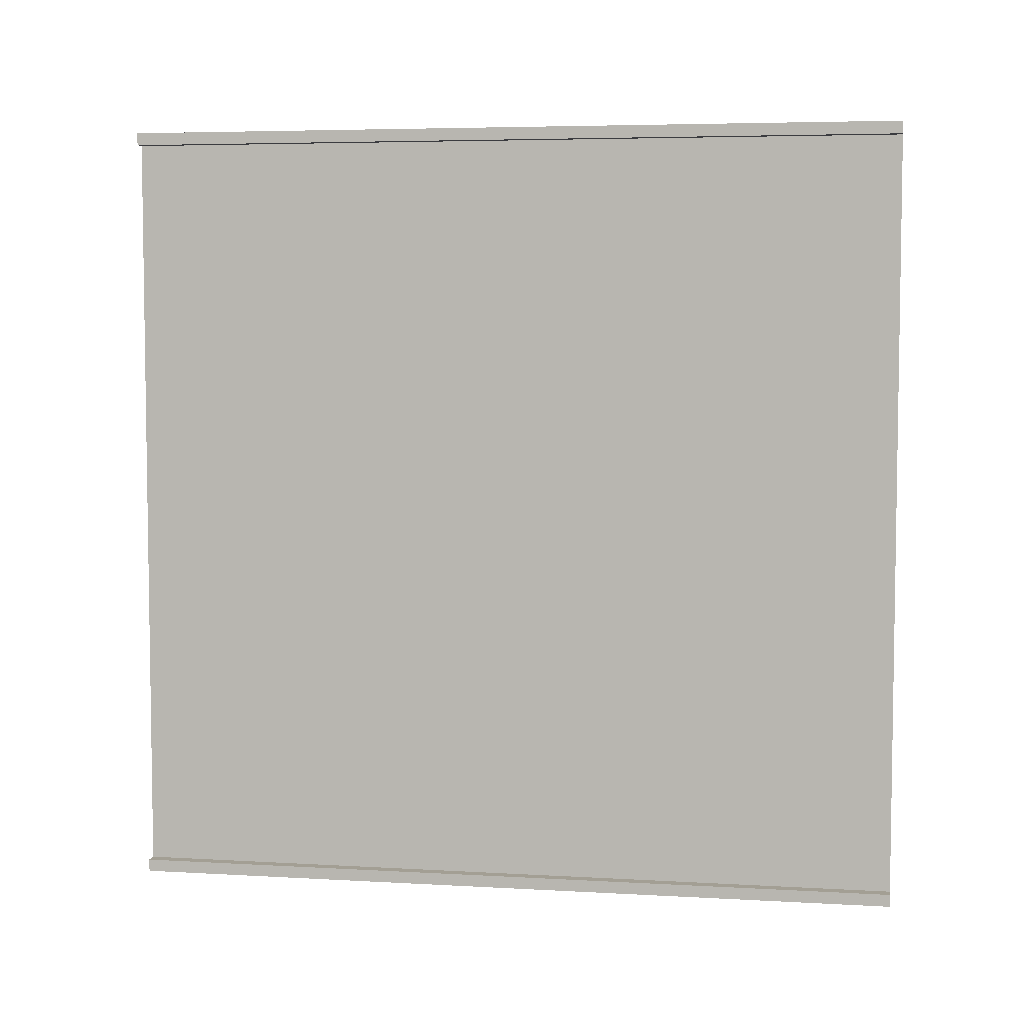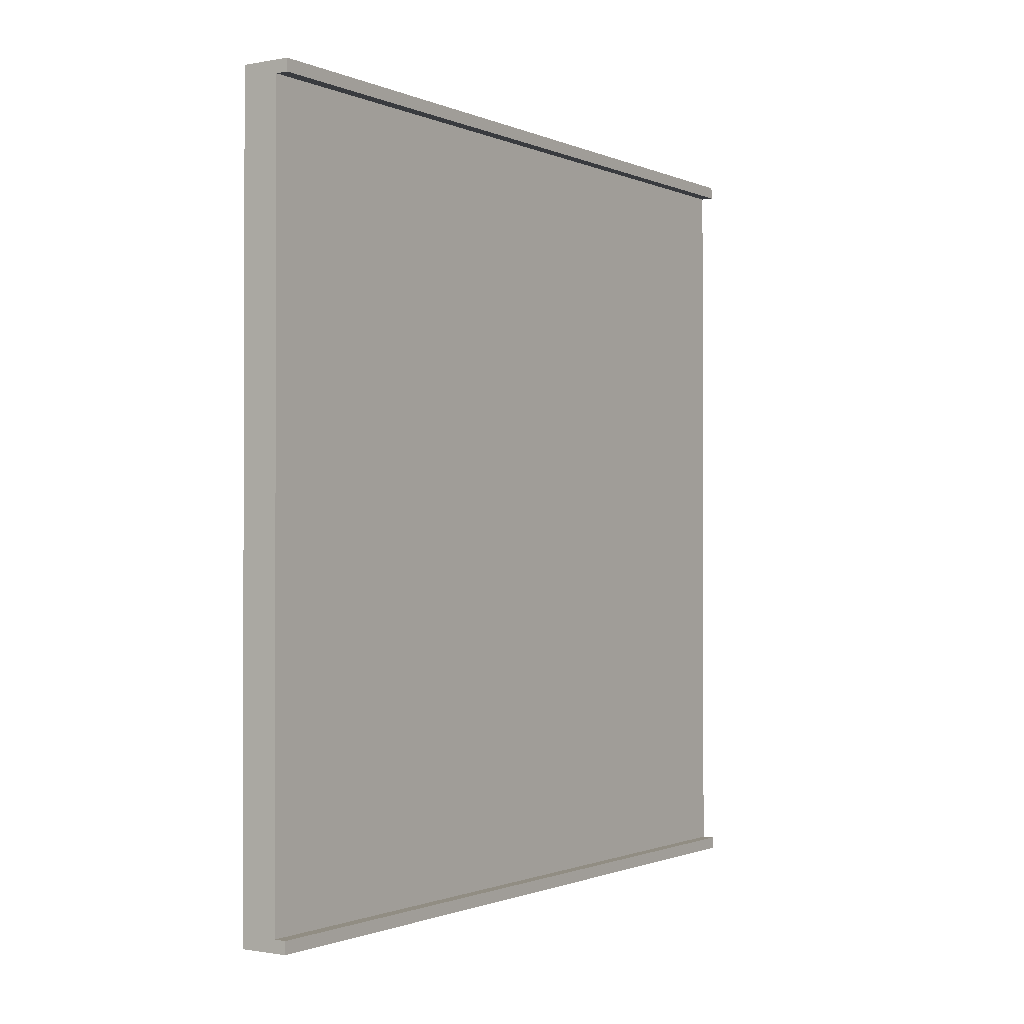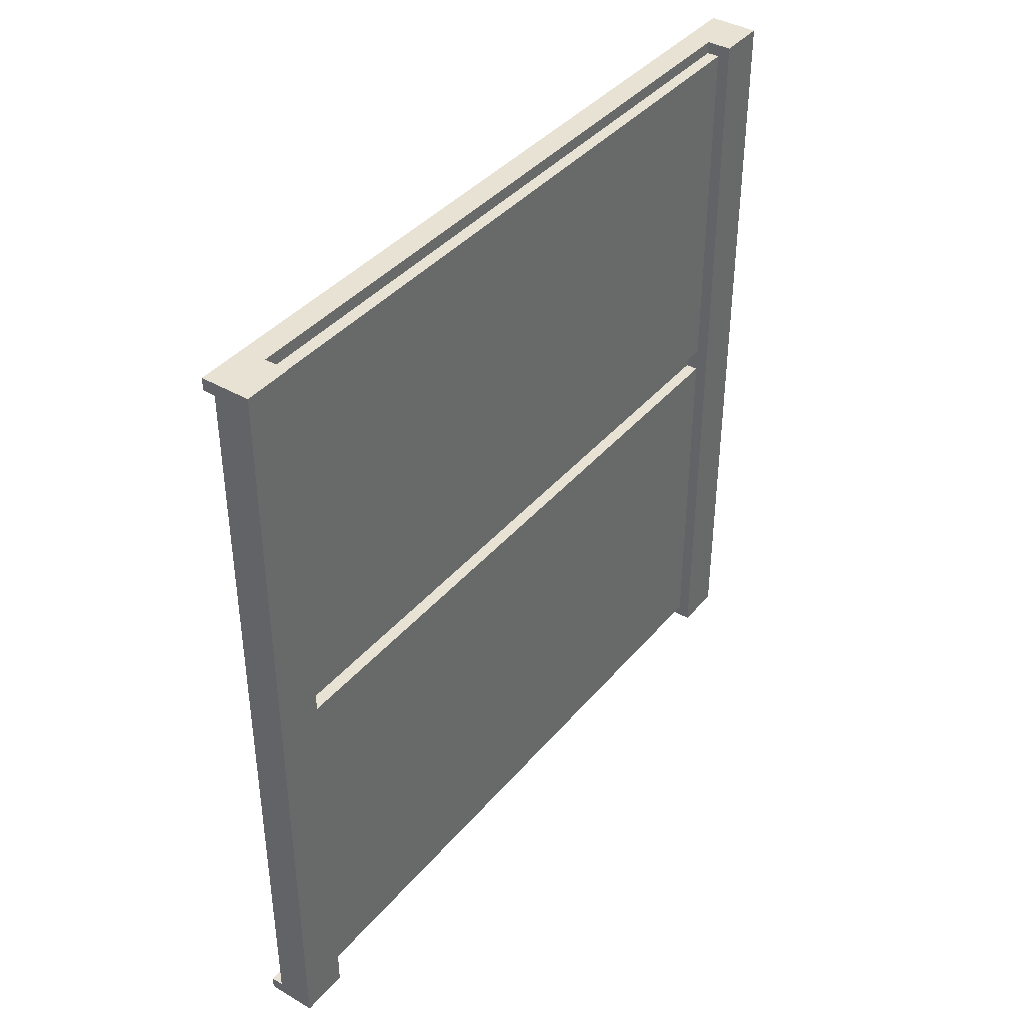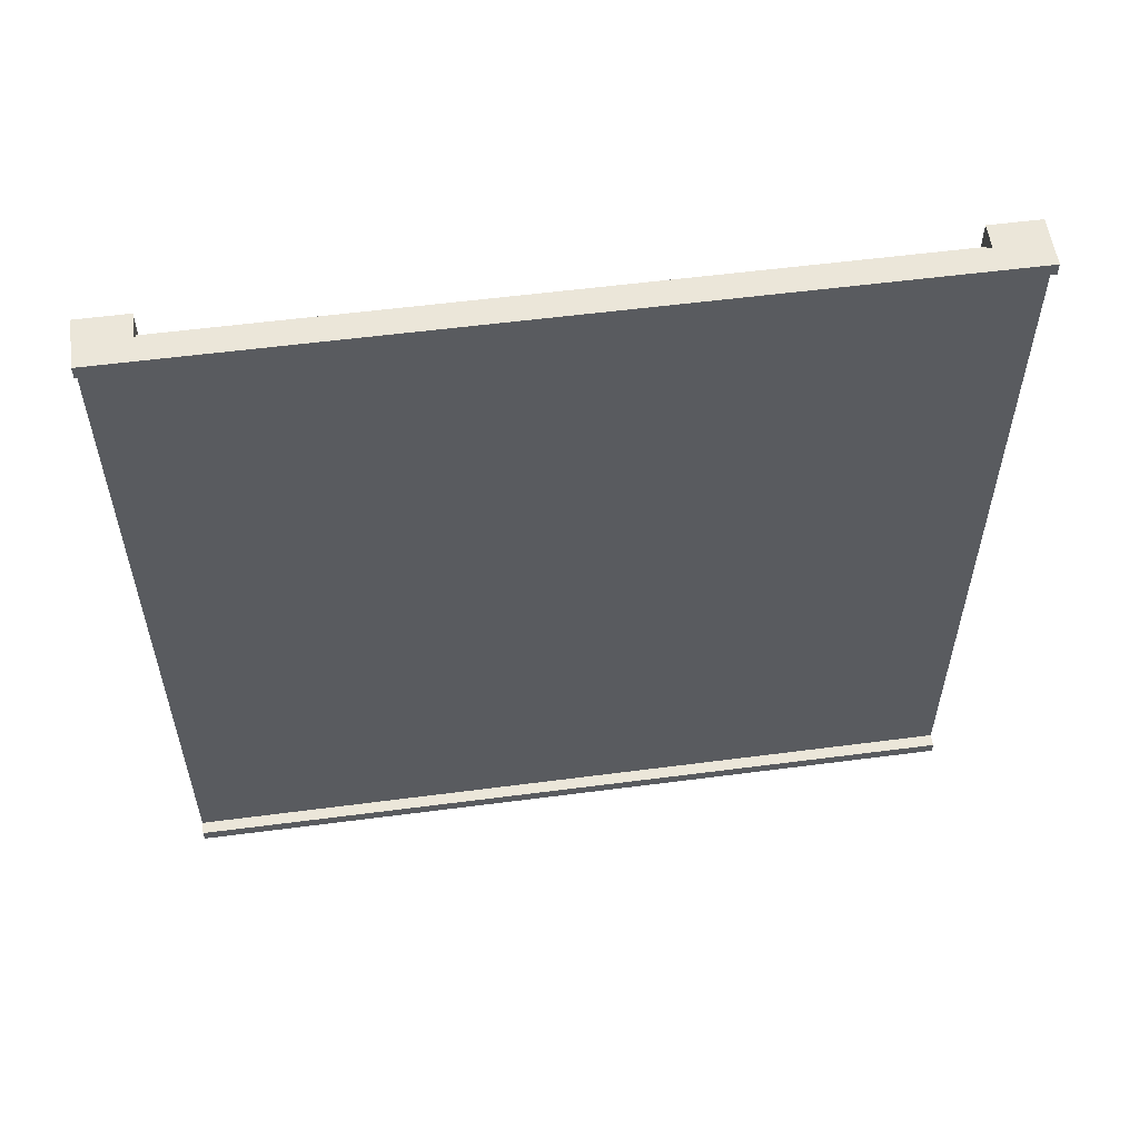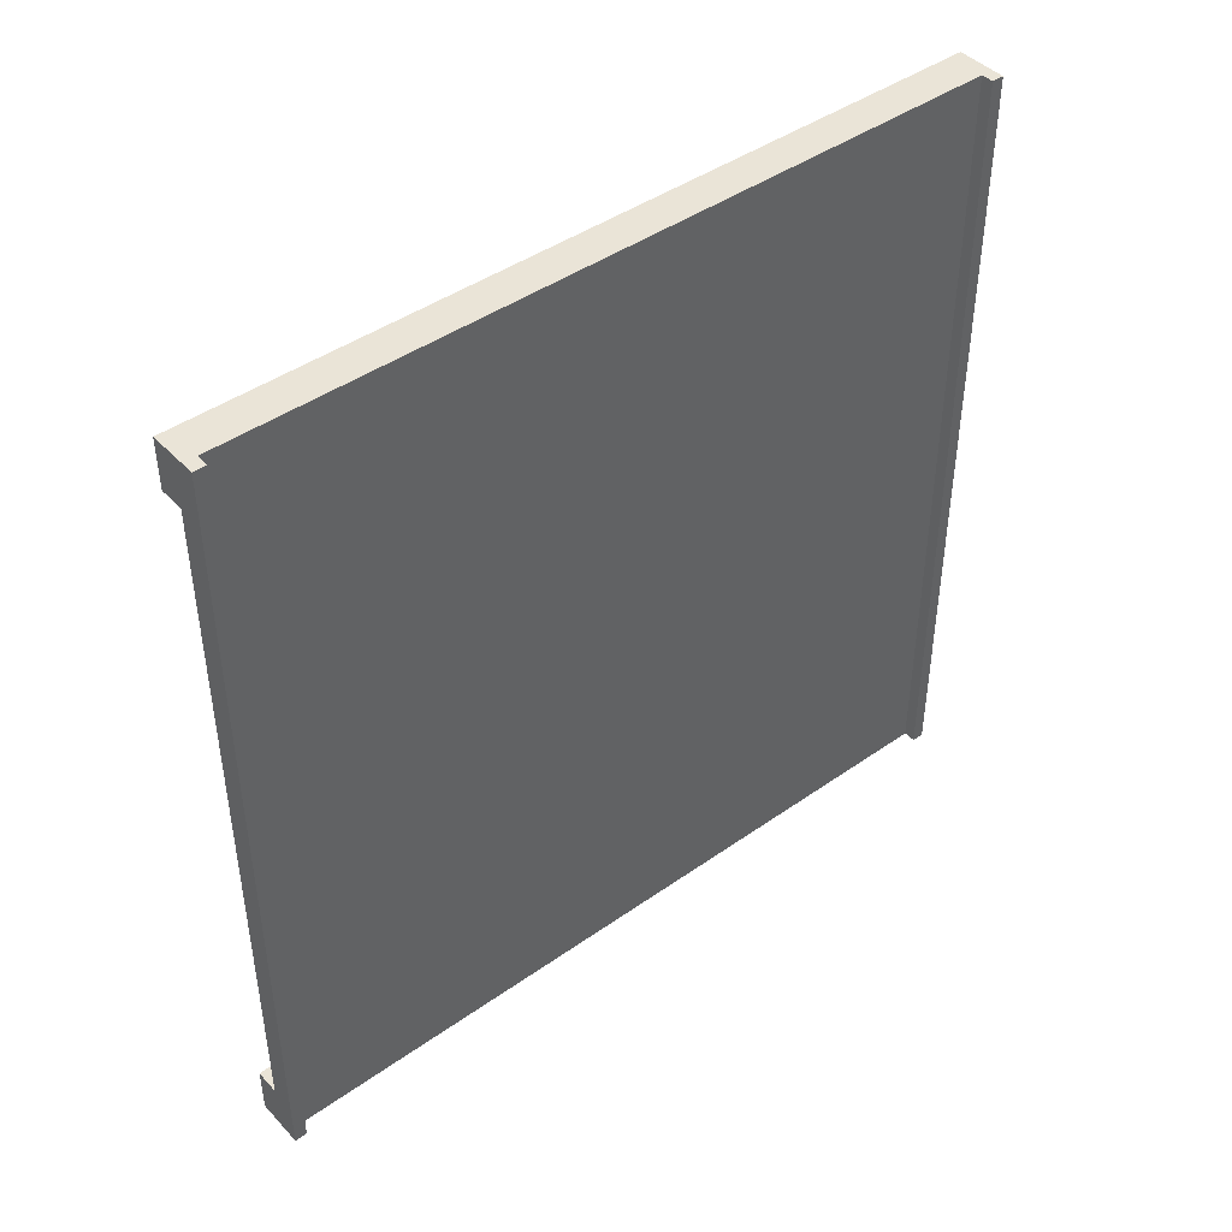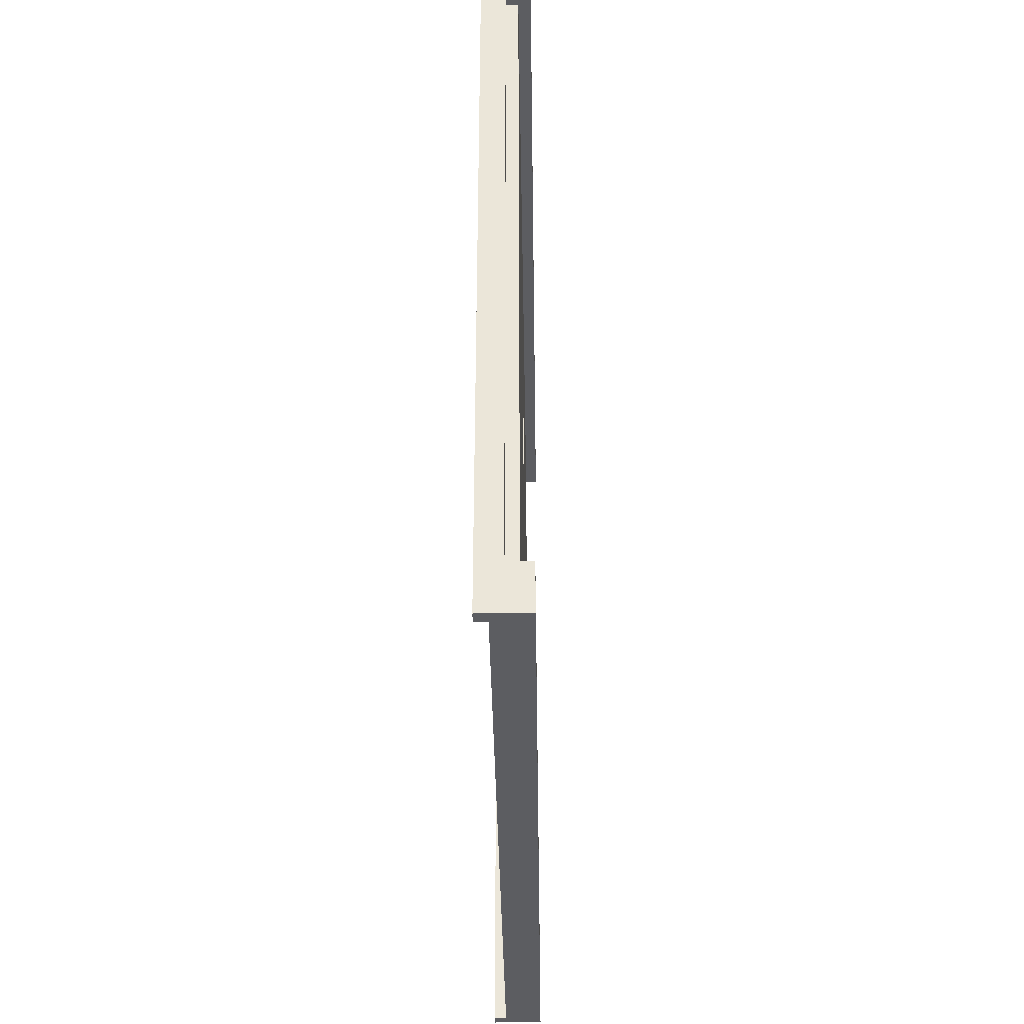
<metadata>
{"format":"obj","ext":"obj","renderer":"f3d","projection":"perspective","resolution":1024,"background":"white","views":[{"elev":5.3,"azim":-79.9,"up":"+Z"},{"elev":-1.1,"azim":-146.3,"up":"+Z"},{"elev":39.7,"azim":35.8,"up":"+Z"},{"elev":55.9,"azim":-97.8,"up":"+Z"},{"elev":43.8,"azim":-129.6,"up":"+Y"},{"elev":-36.9,"azim":0.9,"up":"+Y"}]}
</metadata>
<code>
v 28 0 32
v 28 0 31
v 28 0 -31
v 28 0 -32
v 28 64 32
v 28 64 31
v 28 64 -31
v 28 64 -32
v 29 0 31
v 29 0 -31
v 29 4 1
v 29 4 -1
v 29 64 31
v 29 64 1
v 29 64 -1
v 29 64 -31
v 30 4 32
v 30 4 31
v 30 4 1
v 30 4 -1
v 30 4 -31
v 30 4 -32
v 30 60 32
v 30 60 31
v 30 60 1
v 30 60 -1
v 30 60 -31
v 30 60 -32
v 31 4 31
v 31 4 30
v 31 4 2
v 31 4 1
v 31 4 -1
v 31 4 -2
v 31 4 -30
v 31 4 -31
v 31 60 31
v 31 60 30
v 31 60 2
v 31 60 1
v 31 60 -1
v 31 60 -2
v 31 60 -30
v 31 60 -31
v 32 0 32
v 32 0 -32
v 32 4 32
v 32 4 -32
v 32 60 32
v 32 60 -32
v 32 64 32
v 32 64 -32
v 28 0 32
v 28 64 32
v 30 4 32
v 30 60 32
v 32 0 32
v 32 4 32
v 32 60 32
v 32 64 32
v 30 4 31
v 30 60 31
v 31 4 31
v 31 60 31
v 30 4 -1
v 30 60 -1
v 31 4 -1
v 31 60 -1
v 28 0 -31
v 28 64 -31
v 29 0 -31
v 29 64 -31
v 28 0 31
v 28 64 31
v 29 0 31
v 29 64 31
v 30 4 1
v 30 60 1
v 31 4 1
v 31 60 1
v 30 4 -31
v 30 60 -31
v 31 4 -31
v 31 60 -31
v 28 0 -32
v 28 64 -32
v 30 4 -32
v 30 60 -32
v 32 0 -32
v 32 4 -32
v 32 60 -32
v 32 64 -32
v 28 0 32
v 32 0 32
v 28 0 31
v 29 0 31
v 30 0 31
v 31 0 31
v 30 0 30
v 31 0 30
v 30 0 -30
v 31 0 -30
v 28 0 -31
v 29 0 -31
v 30 0 -31
v 31 0 -31
v 28 0 -32
v 32 0 -32
v 30 60 32
v 32 60 32
v 30 60 31
v 31 60 31
v 31 60 30
v 31 60 2
v 30 60 1
v 31 60 1
v 30 60 -1
v 31 60 -1
v 31 60 -2
v 31 60 -30
v 30 60 -31
v 31 60 -31
v 30 60 -32
v 32 60 -32
v 30 4 32
v 32 4 32
v 30 4 31
v 31 4 31
v 31 4 30
v 31 4 2
v 30 4 1
v 31 4 1
v 30 4 -1
v 31 4 -1
v 31 4 -2
v 31 4 -30
v 30 4 -31
v 31 4 -31
v 30 4 -32
v 32 4 -32
v 28 64 32
v 32 64 32
v 28 64 31
v 29 64 31
v 30 64 31
v 31 64 31
v 30 64 30
v 31 64 30
v 30 64 2
v 31 64 2
v 29 64 1
v 30 64 1
v 31 64 1
v 29 64 -1
v 30 64 -1
v 31 64 -1
v 30 64 -2
v 31 64 -2
v 30 64 -30
v 31 64 -30
v 28 64 -31
v 29 64 -31
v 30 64 -31
v 31 64 -31
v 28 64 -32
v 32 64 -32
f 5 2 1
f 6 2 5
f 7 4 3
f 8 4 7
f 11 10 9
f 12 10 11
f 13 11 9
f 14 12 11
f 14 11 13
f 15 10 12
f 15 12 14
f 16 10 15
f 17 18 23
f 23 18 24
f 19 20 25
f 25 20 26
f 21 22 27
f 27 22 28
f 29 30 37
f 30 31 38
f 37 30 38
f 31 32 39
f 38 31 39
f 39 32 40
f 33 34 41
f 34 35 42
f 41 34 42
f 35 36 43
f 42 35 43
f 43 36 44
f 45 46 47
f 47 46 48
f 49 50 51
f 51 50 52
f 55 54 53
f 56 54 55
f 57 55 53
f 58 55 57
f 59 54 56
f 60 54 59
f 63 62 61
f 64 62 63
f 67 66 65
f 68 66 67
f 71 70 69
f 72 70 71
f 73 74 75
f 75 74 76
f 77 78 79
f 79 78 80
f 81 82 83
f 83 82 84
f 85 86 87
f 87 86 88
f 85 87 89
f 89 87 90
f 88 86 91
f 91 86 92
f 95 94 93
f 96 94 95
f 97 94 96
f 98 94 97
f 99 97 96
f 99 98 97
f 100 94 98
f 100 98 99
f 101 99 96
f 101 100 99
f 102 94 100
f 102 100 101
f 104 101 96
f 105 102 101
f 105 101 104
f 106 94 102
f 106 102 105
f 107 105 104
f 107 104 103
f 107 106 105
f 108 94 106
f 108 106 107
f 111 110 109
f 112 110 111
f 113 110 112
f 114 110 113
f 116 110 114
f 117 116 115
f 118 110 116
f 118 116 117
f 119 110 118
f 120 110 119
f 122 110 120
f 123 122 121
f 124 110 122
f 124 122 123
f 125 126 127
f 127 126 128
f 128 126 129
f 129 126 130
f 130 126 132
f 131 132 133
f 132 126 134
f 133 132 134
f 134 126 135
f 135 126 136
f 136 126 138
f 137 138 139
f 138 126 140
f 139 138 140
f 141 142 143
f 143 142 144
f 144 142 145
f 145 142 146
f 144 145 147
f 145 146 147
f 146 142 148
f 147 146 148
f 144 147 149
f 147 148 149
f 148 142 150
f 149 148 150
f 144 149 151
f 149 150 152
f 151 149 152
f 150 142 153
f 152 150 153
f 151 152 154
f 152 153 154
f 154 153 155
f 153 142 156
f 155 153 156
f 154 155 157
f 155 156 157
f 156 142 158
f 157 156 158
f 154 157 159
f 157 158 159
f 158 142 160
f 159 158 160
f 154 159 162
f 159 160 163
f 162 159 163
f 160 142 164
f 163 160 164
f 162 163 165
f 161 162 165
f 163 164 165
f 164 142 166
f 165 164 166

</code>
